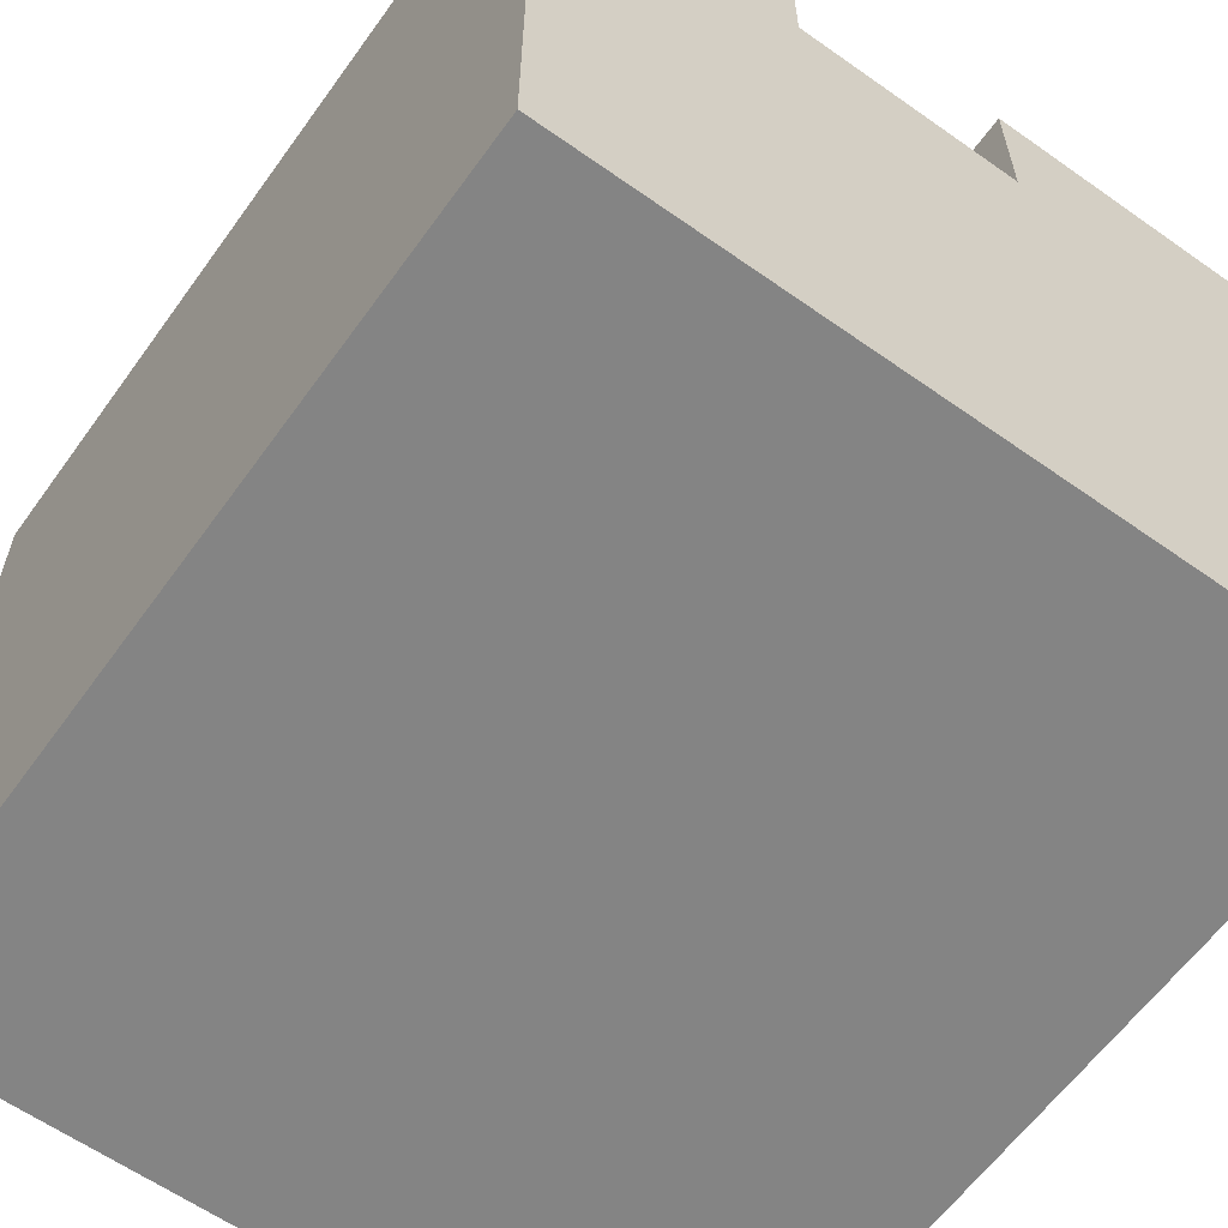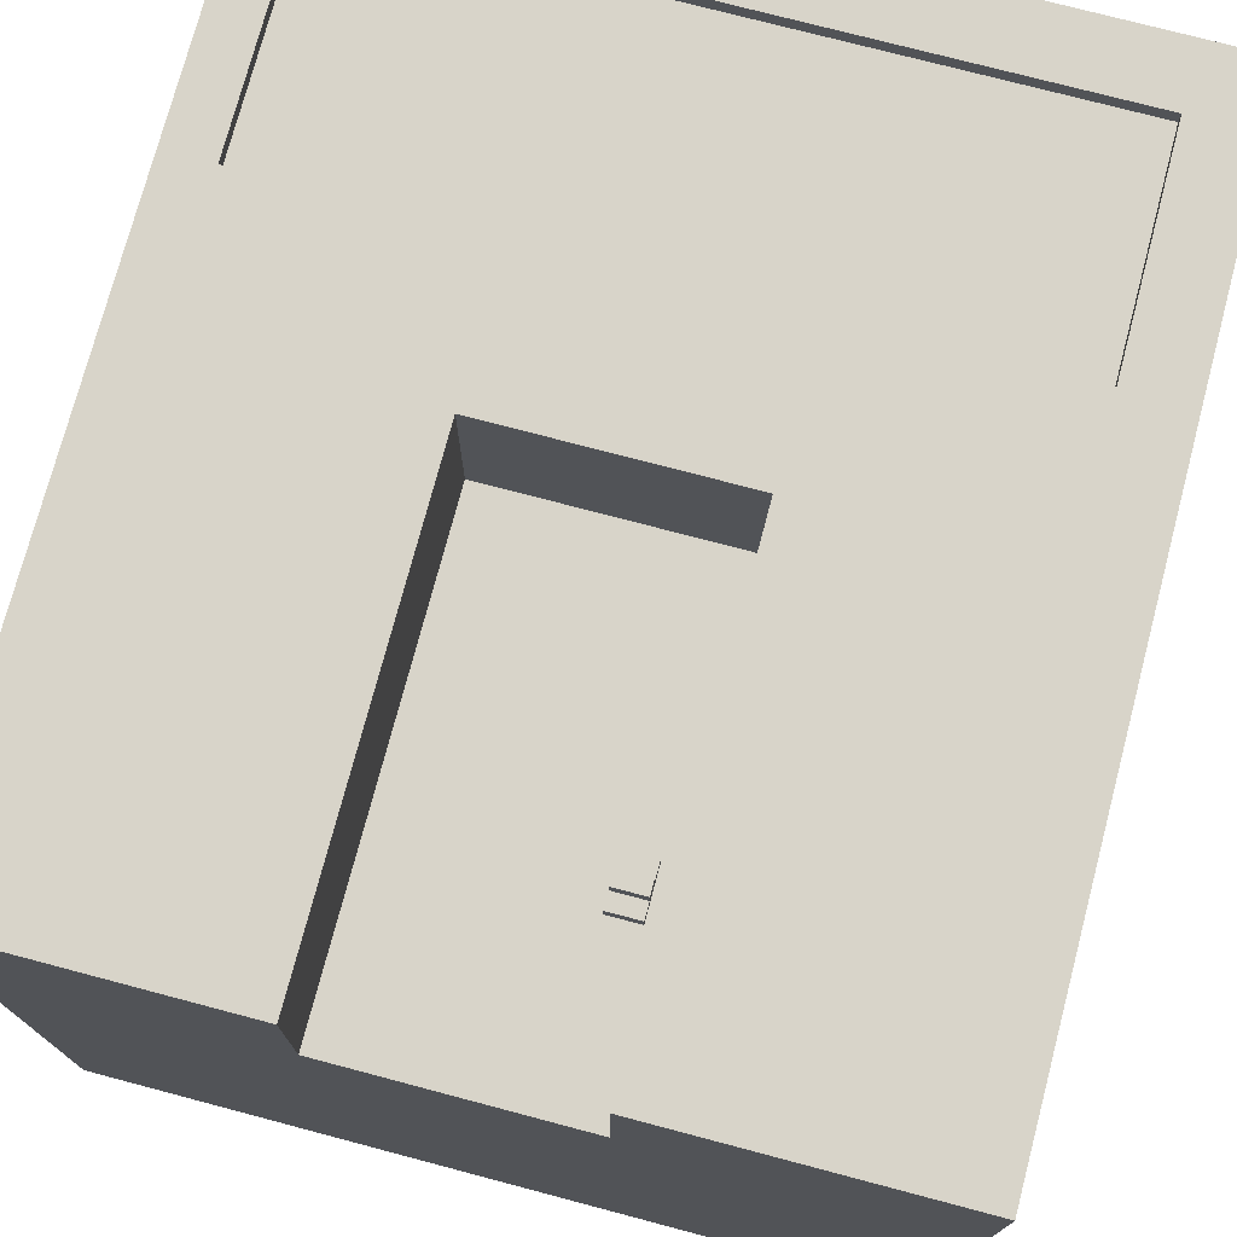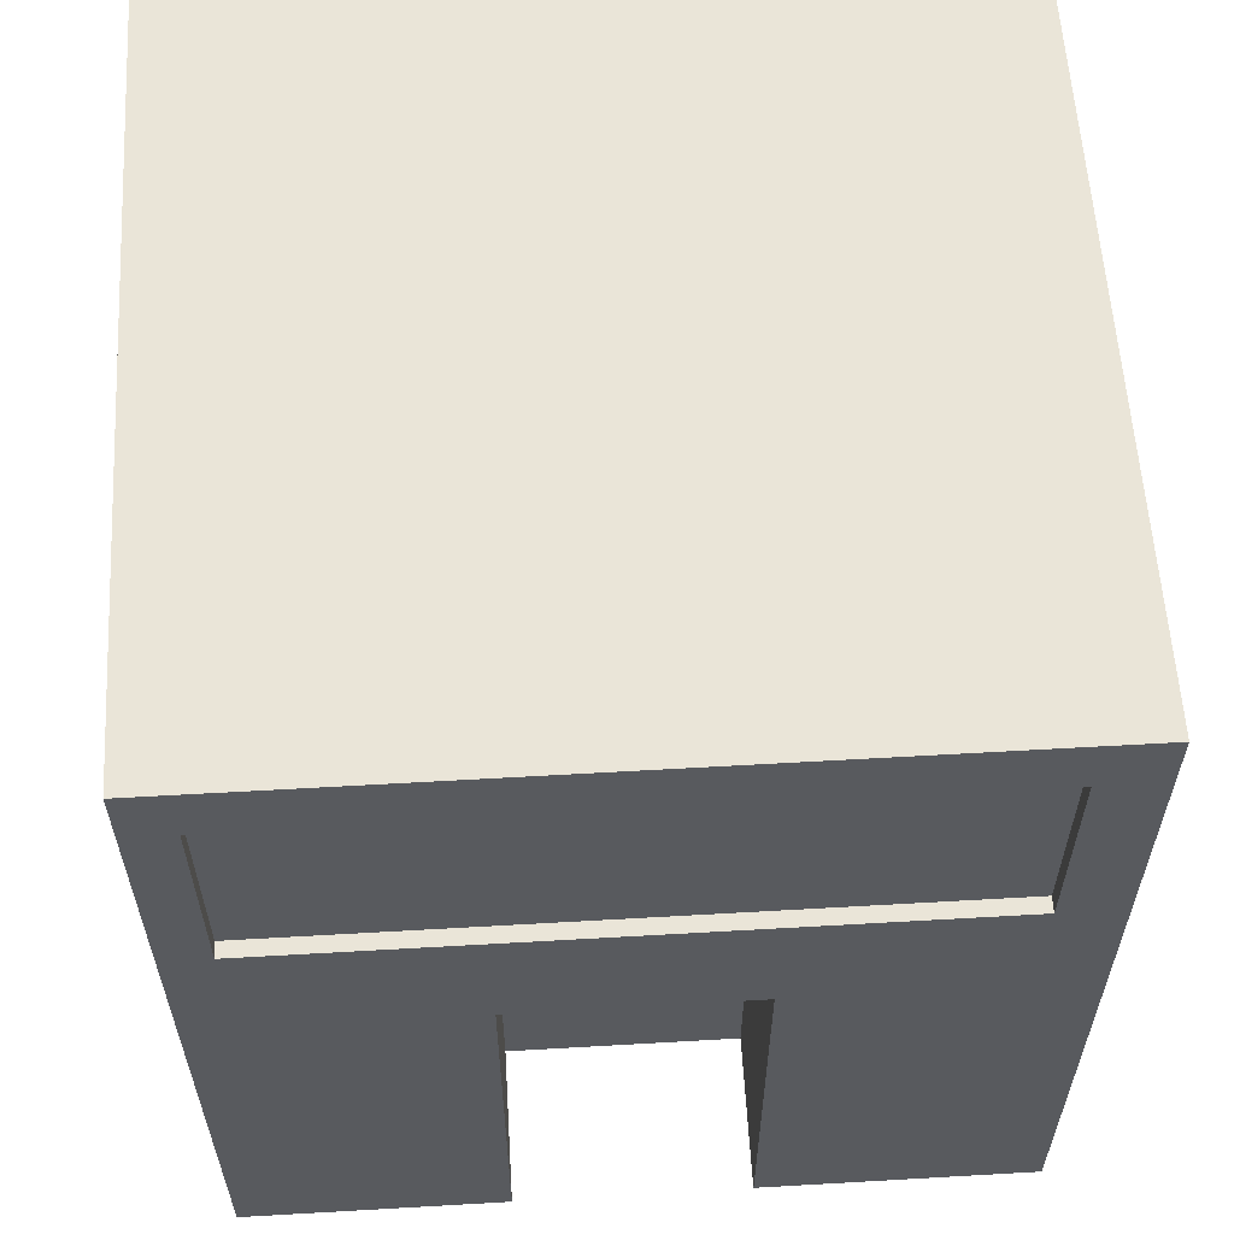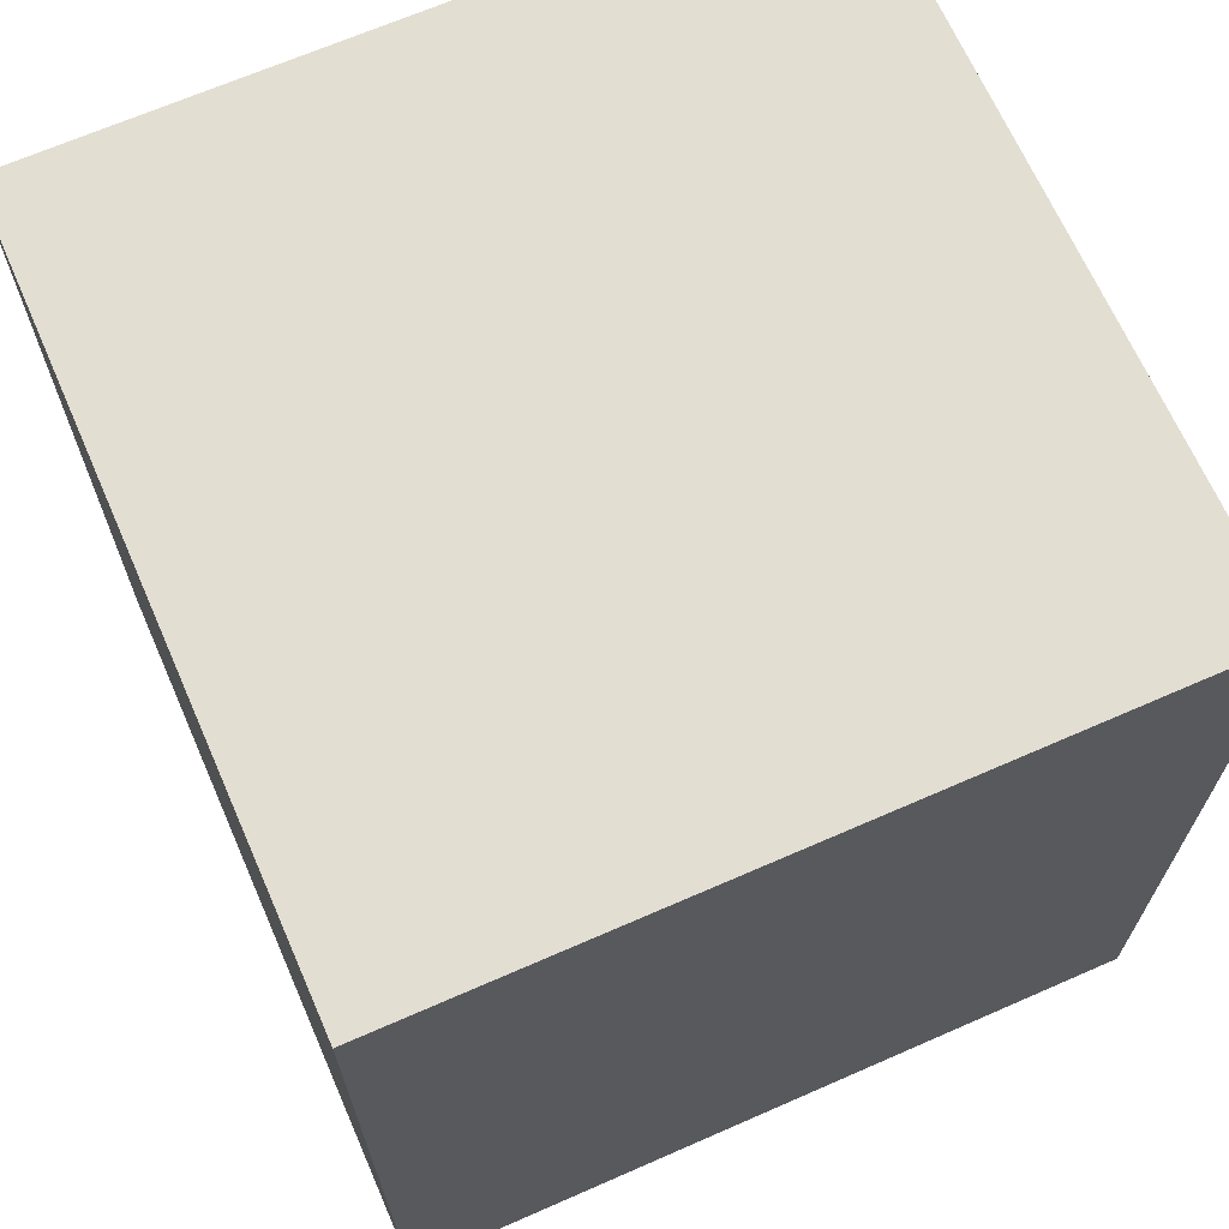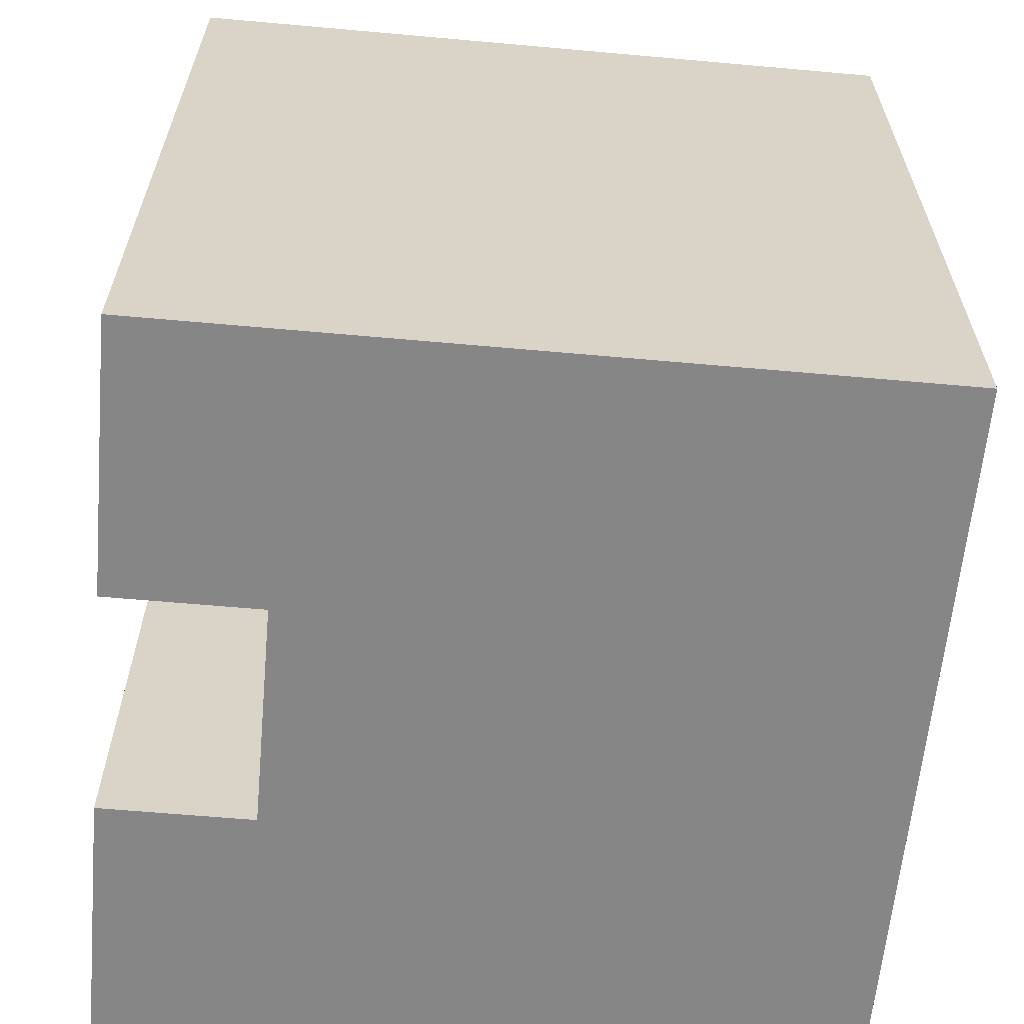
<metadata>
{"format":"obj","ext":"obj","renderer":"f3d","projection":"perspective","resolution":1024,"background":"white","views":[{"elev":-61.3,"azim":-35.7,"up":"+Z"},{"elev":75.0,"azim":14.8,"up":"+Z"},{"elev":59.1,"azim":-3.4,"up":"+Y"},{"elev":67.6,"azim":-113.7,"up":"+Y"},{"elev":-62.1,"azim":84.8,"up":"+Y"}]}
</metadata>
<code>
o
v -2.5 0 2.5
v -2.5 0 -2.5
v -2.5 1.3 2.5
v -2.5 1.3 -2.5
v -2.5 2.7 2.5
v -2.5 2.7 -2.5
v -2.5 3.8 2.5
v -2.5 3.8 -2.5
v -2.5 4.7 2.5
v -2.5 4.7 -2.5
v -2.5 5.6 2.5
v -2.5 5.6 -2.5
v 0.4 1 1.6
v 0.4 1 1.5
v 0.4 1.1 1.7
v 0.4 1.1 1.6
v 0.4 1.2 1.7
v 0.4 1.2 1.6
v 0.4 1.3 1.6
v 0.4 1.3 1.5
v 0.7 0 2.5
v 0.7 0 1.5
v 0.7 1.3 2.5
v 0.7 1.3 1.5
v 0.7 2.7 2.5
v 0.7 2.7 1.5
v 0.7 2.9 2.5
v 0.7 2.9 1.5
v 2.1 3.8 2.5
v 2.1 3.8 2.4
v 2.1 4.7 2.5
v 2.1 4.7 2.4
v 2.1 5.2 2.5
v 2.1 5.2 2.4
v -2.2 3.8 2.5
v -2.2 3.8 2.4
v -2.2 4.7 2.5
v -2.2 4.7 2.4
v -2.2 5.2 2.5
v -2.2 5.2 2.4
v -0.8 0 2.5
v -0.8 0 1.5
v -0.8 1.3 2.5
v -0.8 1.3 1.5
v -0.8 2.7 2.5
v -0.8 2.7 1.5
v -0.8 2.9 2.5
v -0.8 2.9 1.5
v 0.6 1 1.6
v 0.6 1 1.5
v 0.6 1.1 1.7
v 0.6 1.1 1.6
v 0.6 1.2 1.7
v 0.6 1.2 1.6
v 0.6 1.3 1.6
v 0.6 1.3 1.5
v 2.5 0 2.5
v 2.5 0 -2.5
v 2.5 1.3 2.5
v 2.5 1.3 -2.5
v 2.5 2.7 2.5
v 2.5 2.7 -2.5
v 2.5 3.8 2.5
v 2.5 3.8 -2.5
v 2.5 4.7 2.5
v 2.5 4.7 -2.5
v 2.5 5.6 2.5
v 2.5 5.6 -2.5
v -2.5 0 2.5
v -2.5 1.3 2.5
v -2.5 2.7 2.5
v -2.5 3.8 2.5
v -2.5 4.7 2.5
v -2.5 5.6 2.5
v -2.2 3.8 2.5
v -2.2 4.7 2.5
v -2.2 5.2 2.5
v -0.8 0 2.5
v -0.8 1.3 2.5
v -0.8 2.7 2.5
v -0.8 2.9 2.5
v 0.7 0 2.5
v 0.7 1.3 2.5
v 0.7 2.7 2.5
v 0.7 2.9 2.5
v 2.1 3.8 2.5
v 2.1 4.7 2.5
v 2.1 5.2 2.5
v 2.5 0 2.5
v 2.5 1.3 2.5
v 2.5 2.7 2.5
v 2.5 3.8 2.5
v 2.5 4.7 2.5
v 2.5 5.6 2.5
v -2.2 3.8 2.4
v -2.2 4.7 2.4
v -2.2 5.2 2.4
v -2.1 5 2.4
v -2.1 5.1 2.4
v -2 4 2.4
v -2 4.1 2.4
v -2 5 2.4
v -2 5.1 2.4
v -1.9 4 2.4
v -1.9 4.1 2.4
v -1.9 4.3 2.4
v -1.9 5 2.4
v -1.9 5.1 2.4
v -1.8 4.1 2.4
v -1.8 4.3 2.4
v -1.8 4.4 2.4
v -1.7 4.3 2.4
v -1.7 4.4 2.4
v -1.7 4.5 2.4
v -1.6 4.4 2.4
v -1.6 4.5 2.4
v -1.6 4.7 2.4
v -1.5 4.5 2.4
v -1.5 4.7 2.4
v -1.5 4.8 2.4
v -1.4 4.7 2.4
v -1.4 4.8 2.4
v -1.2 4.1 2.4
v -1.2 4.2 2.4
v -1.1 4.1 2.4
v -1.1 4.2 2.4
v -1.1 4.3 2.4
v -1 4.2 2.4
v -1 4.3 2.4
v -1 4.4 2.4
v -0.9 4.3 2.4
v -0.9 4.4 2.4
v -0.9 4.5 2.4
v -0.8 4.4 2.4
v -0.8 4.5 2.4
v -0.8 4.6 2.4
v -0.7 4.5 2.4
v -0.7 4.6 2.4
v -0.7 4.7 2.4
v -0.6 4.6 2.4
v -0.6 4.7 2.4
v -0.6 4.8 2.4
v -0.5 4.7 2.4
v -0.5 4.8 2.4
v -0.5 4.9 2.4
v -0.4 4.8 2.4
v -0.4 4.9 2.4
v -0.2 4.1 2.4
v -0.2 4.2 2.4
v -0.2 5 2.4
v -0.2 5.1 2.4
v -0.1 4.1 2.4
v -0.1 4.2 2.4
v -0.1 4.3 2.4
v 2.384e-07 4.2 2.4
v 2.384e-07 4.3 2.4
v 2.384e-07 4.4 2.4
v 2.384e-07 5 2.4
v 2.384e-07 5.1 2.4
v 0.2 4.3 2.4
v 0.2 4.4 2.4
v 0.2 4.5 2.4
v 0.3 4.4 2.4
v 0.3 4.5 2.4
v 0.3 4.6 2.4
v 0.4 4.5 2.4
v 0.4 4.6 2.4
v 0.4 4.7 2.4
v 0.6 4.6 2.4
v 0.6 4.7 2.4
v 0.6 4.8 2.4
v 0.7 4.7 2.4
v 0.7 4.8 2.4
v 0.9 4 2.4
v 0.9 4.1 2.4
v 1 4 2.4
v 1 4.1 2.4
v 1 4.2 2.4
v 1.1 4.1 2.4
v 1.1 4.2 2.4
v 1.1 4.3 2.4
v 1.2 4.2 2.4
v 1.2 4.3 2.4
v 1.2 4.4 2.4
v 1.3 4.3 2.4
v 1.3 4.4 2.4
v 1.3 4.5 2.4
v 1.5 4.4 2.4
v 1.5 4.5 2.4
v 1.5 4.6 2.4
v 1.6 4.5 2.4
v 1.6 4.6 2.4
v 1.6 4.7 2.4
v 1.7 4.6 2.4
v 1.7 4.7 2.4
v 1.7 4.8 2.4
v 1.8 4.7 2.4
v 1.8 4.8 2.4
v 2 5 2.4
v 2 5.1 2.4
v 2.1 3.8 2.4
v 2.1 4.7 2.4
v 2.1 5.2 2.4
v 0.4 1.1 1.7
v 0.4 1.2 1.7
v 0.6 1.1 1.7
v 0.6 1.2 1.7
v 0.4 1 1.6
v 0.4 1.1 1.6
v 0.4 1.2 1.6
v 0.4 1.3 1.6
v 0.6 1 1.6
v 0.6 1.1 1.6
v 0.6 1.2 1.6
v 0.6 1.3 1.6
v -0.8 0 1.5
v -0.8 1.3 1.5
v -0.8 2.7 1.5
v -0.8 2.9 1.5
v -0.7 0 1.5
v -0.7 2.1 1.5
v -0.6 2.1 1.5
v -0.6 2.8 1.5
v -0.5 2.7 1.5
v -0.5 2.8 1.5
v 0.4 1 1.5
v 0.4 1.3 1.5
v 0.4 2.4 1.5
v 0.4 2.7 1.5
v 0.5 1.7 1.5
v 0.5 2.4 1.5
v 0.6 0 1.5
v 0.6 1 1.5
v 0.6 1.3 1.5
v 0.6 1.7 1.5
v 0.7 0 1.5
v 0.7 1.3 1.5
v 0.7 2.7 1.5
v 0.7 2.9 1.5
v -2.5 0 -2.5
v -2.5 1.3 -2.5
v -2.5 2.7 -2.5
v -2.5 3.8 -2.5
v -2.5 4.7 -2.5
v -2.5 5.6 -2.5
v 2.5 0 -2.5
v 2.5 1.3 -2.5
v 2.5 2.7 -2.5
v 2.5 3.8 -2.5
v 2.5 4.7 -2.5
v 2.5 5.6 -2.5
v -2.5 0 2.5
v -0.8 0 2.5
v 0.7 0 2.5
v 2.5 0 2.5
v -0.8 0 1.5
v -0.7 0 1.5
v 0.6 0 1.5
v 0.7 0 1.5
v -0.8 0 1.4
v -0.7 0 1.4
v 0.6 0 1.4
v 0.7 0 1.4
v -0.8 0 1.2
v 0.7 0 1.2
v -2.5 0 -2.5
v 2.5 0 -2.5
v 0.4 1 1.6
v 0.6 1 1.6
v 0.4 1 1.5
v 0.6 1 1.5
v 0.4 1.1 1.7
v 0.6 1.1 1.7
v 0.4 1.1 1.6
v 0.6 1.1 1.6
v -0.8 2.9 2.5
v 0.7 2.9 2.5
v -0.8 2.9 1.5
v 0.7 2.9 1.5
v -2.2 5.2 2.5
v 2.1 5.2 2.5
v -2.2 5.2 2.4
v 2.1 5.2 2.4
v 0.4 1.2 1.7
v 0.6 1.2 1.7
v 0.4 1.2 1.6
v 0.6 1.2 1.6
v 0.4 1.3 1.6
v 0.6 1.3 1.6
v 0.4 1.3 1.5
v 0.6 1.3 1.5
v -2.2 3.8 2.5
v 2.1 3.8 2.5
v -2.2 3.8 2.4
v 2.1 3.8 2.4
v -2.5 5.6 2.5
v 2.5 5.6 2.5
v -2.5 5.6 -2.5
v 2.5 5.6 -2.5
f 3 2 1
f 4 2 3
f 5 4 3
f 6 4 5
f 7 6 5
f 8 6 7
f 9 8 7
f 10 8 9
f 11 10 9
f 12 10 11
f 16 14 13
f 17 16 15
f 18 14 16
f 18 16 17
f 19 14 18
f 20 14 19
f 23 22 21
f 24 22 23
f 25 24 23
f 26 24 25
f 27 26 25
f 28 26 27
f 31 30 29
f 32 30 31
f 33 32 31
f 34 32 33
f 35 36 37
f 37 36 38
f 37 38 39
f 39 38 40
f 41 42 43
f 43 42 44
f 43 44 45
f 45 44 46
f 45 46 47
f 47 46 48
f 49 50 52
f 51 52 53
f 52 50 54
f 53 52 54
f 54 50 55
f 55 50 56
f 57 58 59
f 59 58 60
f 59 60 61
f 61 60 62
f 61 62 63
f 63 62 64
f 63 64 65
f 65 64 66
f 65 66 67
f 67 66 68
f 75 72 71
f 75 73 72
f 76 74 73
f 76 73 75
f 77 74 76
f 78 70 69
f 79 71 70
f 79 70 78
f 80 75 71
f 80 71 79
f 81 75 80
f 85 75 81
f 86 75 85
f 86 85 84
f 88 74 77
f 89 83 82
f 90 84 83
f 90 83 89
f 91 86 84
f 91 84 90
f 92 87 86
f 92 86 91
f 93 88 87
f 93 87 92
f 94 74 88
f 94 88 93
f 98 96 95
f 98 97 96
f 99 97 98
f 100 98 95
f 101 98 100
f 102 99 98
f 102 98 101
f 103 97 99
f 103 99 102
f 104 101 100
f 104 100 95
f 105 102 101
f 105 101 104
f 105 103 102
f 106 103 105
f 107 103 106
f 108 97 103
f 108 103 107
f 109 105 104
f 109 106 105
f 110 107 106
f 110 106 109
f 111 107 110
f 112 110 109
f 112 111 110
f 113 107 111
f 113 111 112
f 114 107 113
f 115 113 112
f 115 114 113
f 116 107 114
f 116 114 115
f 117 107 116
f 118 116 115
f 118 117 116
f 119 107 117
f 119 117 118
f 120 107 119
f 121 119 118
f 121 120 119
f 122 107 120
f 122 120 121
f 123 109 104
f 123 112 109
f 123 122 121
f 123 121 118
f 123 118 115
f 123 115 112
f 124 122 123
f 125 123 104
f 125 124 123
f 126 122 124
f 126 124 125
f 127 122 126
f 128 126 125
f 128 127 126
f 129 122 127
f 129 127 128
f 130 122 129
f 131 129 128
f 131 130 129
f 132 122 130
f 132 130 131
f 133 122 132
f 134 132 131
f 134 133 132
f 135 122 133
f 135 133 134
f 136 122 135
f 137 135 134
f 137 136 135
f 138 122 136
f 138 136 137
f 139 122 138
f 140 138 137
f 140 139 138
f 141 122 139
f 141 139 140
f 142 107 122
f 142 122 141
f 143 141 140
f 143 142 141
f 144 107 142
f 144 142 143
f 145 107 144
f 146 144 143
f 146 145 144
f 147 107 145
f 147 145 146
f 148 143 140
f 148 125 104
f 148 147 146
f 148 146 143
f 148 140 137
f 148 137 134
f 148 134 131
f 148 131 128
f 148 128 125
f 149 147 148
f 150 107 147
f 150 147 149
f 150 108 107
f 151 97 108
f 151 108 150
f 152 149 148
f 152 148 104
f 153 150 149
f 153 149 152
f 153 151 150
f 154 151 153
f 155 153 152
f 155 154 153
f 156 151 154
f 156 154 155
f 157 151 156
f 158 151 157
f 159 97 151
f 159 151 158
f 160 156 155
f 160 157 156
f 161 158 157
f 161 157 160
f 162 158 161
f 163 161 160
f 163 162 161
f 164 158 162
f 164 162 163
f 165 158 164
f 166 164 163
f 166 165 164
f 167 158 165
f 167 165 166
f 168 158 167
f 169 167 166
f 169 168 167
f 170 158 168
f 170 168 169
f 171 158 170
f 172 170 169
f 172 171 170
f 173 158 171
f 173 171 172
f 174 104 95
f 174 160 155
f 174 173 172
f 174 172 169
f 174 169 166
f 174 166 163
f 174 163 160
f 174 152 104
f 174 155 152
f 175 173 174
f 176 174 95
f 176 175 174
f 177 173 175
f 177 175 176
f 178 173 177
f 179 177 176
f 179 178 177
f 180 173 178
f 180 178 179
f 181 173 180
f 182 180 179
f 182 181 180
f 183 173 181
f 183 181 182
f 184 173 183
f 185 183 182
f 185 184 183
f 186 173 184
f 186 184 185
f 187 173 186
f 188 186 185
f 188 187 186
f 189 173 187
f 189 187 188
f 190 173 189
f 191 189 188
f 191 190 189
f 192 173 190
f 192 190 191
f 193 173 192
f 194 192 191
f 194 193 192
f 195 173 193
f 195 193 194
f 196 158 173
f 196 173 195
f 197 195 194
f 197 196 195
f 198 158 196
f 198 196 197
f 199 159 158
f 199 158 198
f 199 198 197
f 200 97 159
f 200 159 199
f 201 197 194
f 201 194 191
f 201 200 199
f 201 191 188
f 201 188 185
f 201 185 182
f 201 182 179
f 201 179 176
f 201 176 95
f 201 199 197
f 202 200 201
f 203 97 200
f 203 200 202
f 206 205 204
f 207 205 206
f 212 209 208
f 213 209 212
f 214 211 210
f 215 211 214
f 220 217 216
f 220 219 218
f 220 218 217
f 221 219 220
f 222 221 220
f 222 219 221
f 223 219 222
f 224 223 222
f 225 219 223
f 225 223 224
f 226 222 220
f 226 224 222
f 227 224 226
f 228 224 227
f 229 225 224
f 229 224 228
f 230 228 227
f 231 229 228
f 231 228 230
f 232 226 220
f 233 226 232
f 234 230 227
f 235 231 230
f 235 230 234
f 236 233 232
f 236 234 233
f 236 235 234
f 237 235 236
f 238 225 229
f 238 235 237
f 238 229 231
f 238 231 235
f 239 219 225
f 239 225 238
f 240 241 246
f 241 242 247
f 246 241 247
f 242 243 248
f 247 242 248
f 243 244 249
f 248 243 249
f 244 245 250
f 249 244 250
f 250 245 251
f 256 253 252
f 259 255 254
f 260 256 252
f 260 257 256
f 261 258 257
f 261 257 260
f 262 259 258
f 262 258 261
f 263 255 259
f 263 259 262
f 264 260 252
f 264 261 260
f 264 263 262
f 264 262 261
f 265 255 263
f 265 263 264
f 266 264 252
f 266 265 264
f 267 255 265
f 267 265 266
f 270 269 268
f 271 269 270
f 274 273 272
f 275 273 274
f 278 277 276
f 279 277 278
f 282 281 280
f 283 281 282
f 284 285 286
f 286 285 287
f 288 289 290
f 290 289 291
f 292 293 294
f 294 293 295
f 296 297 298
f 298 297 299

</code>
